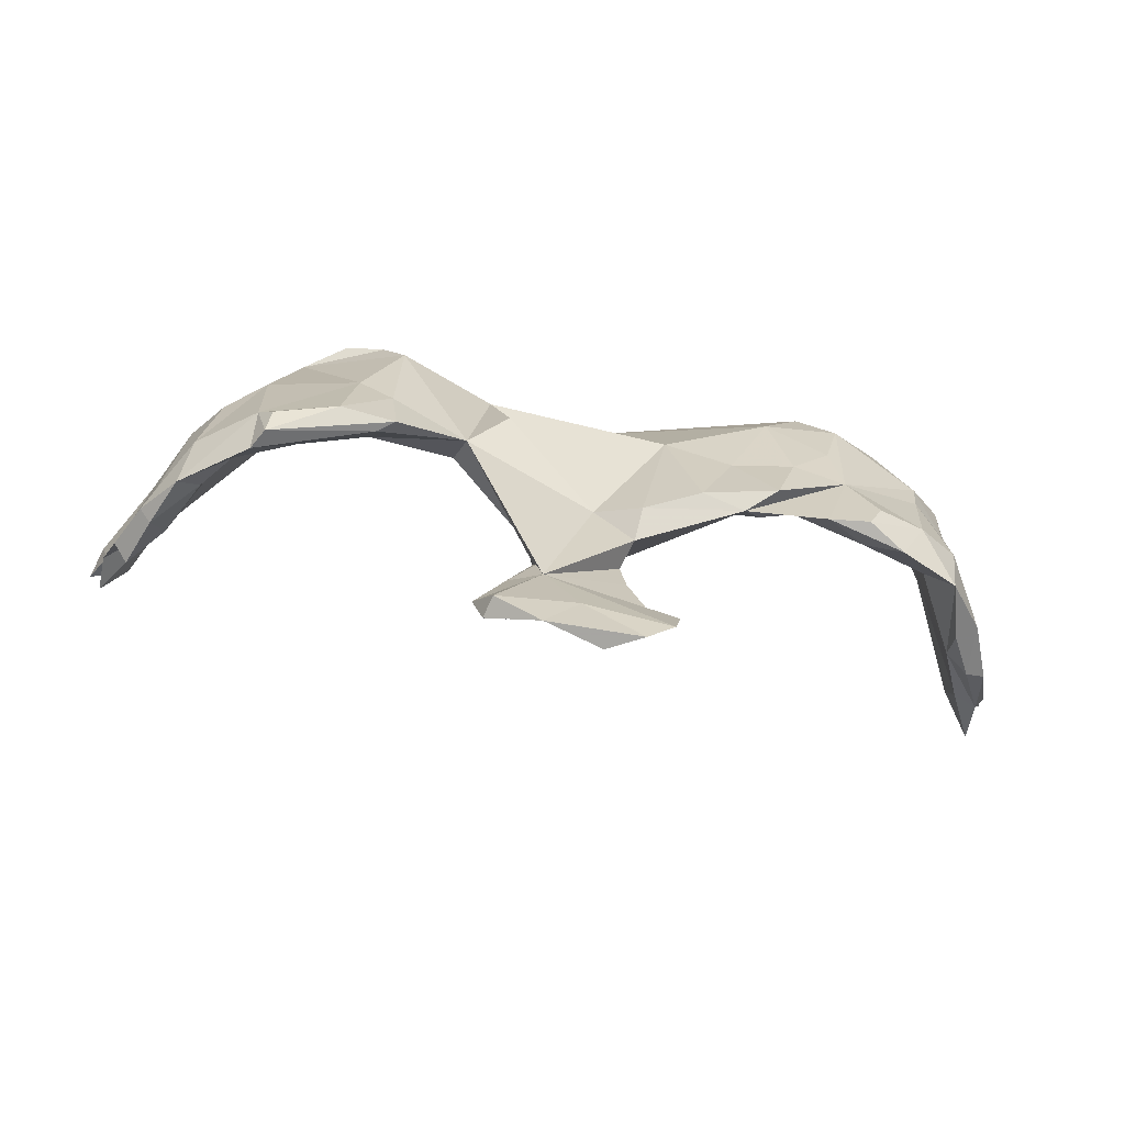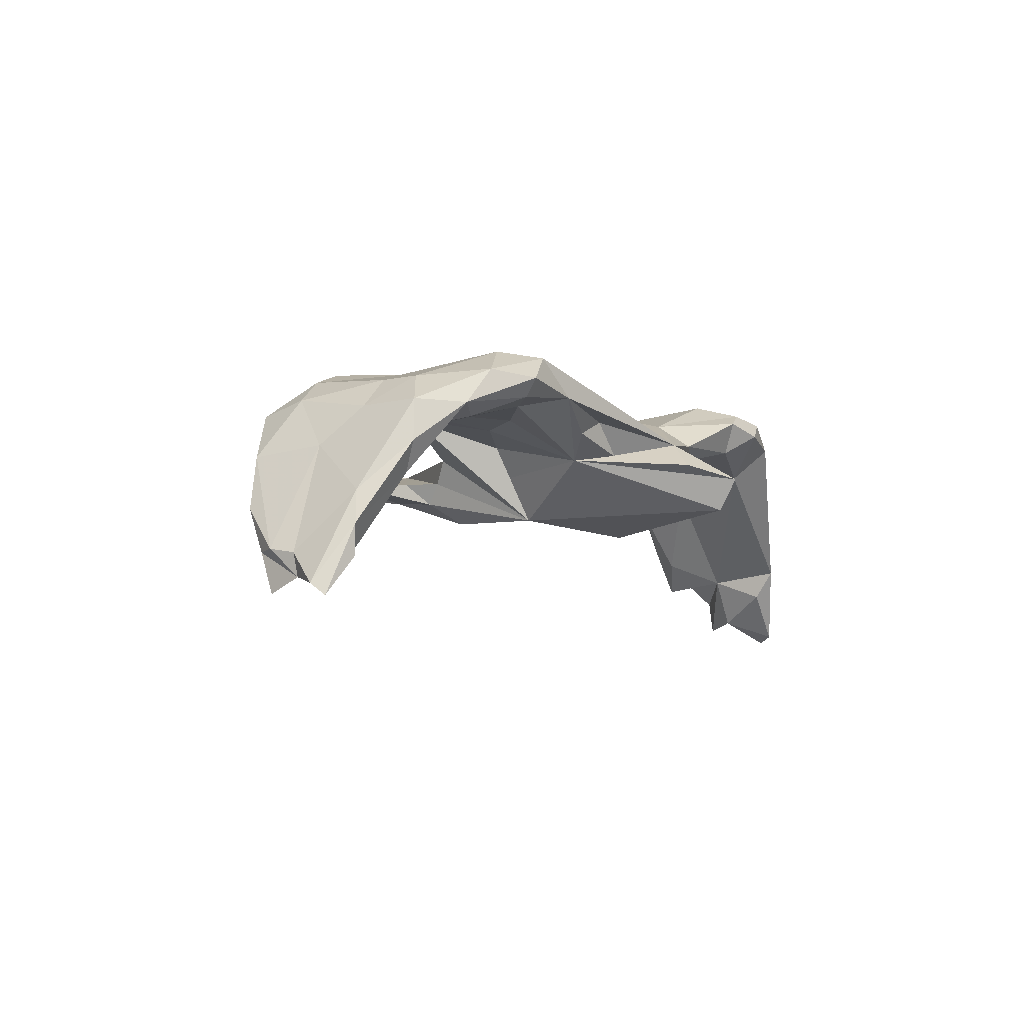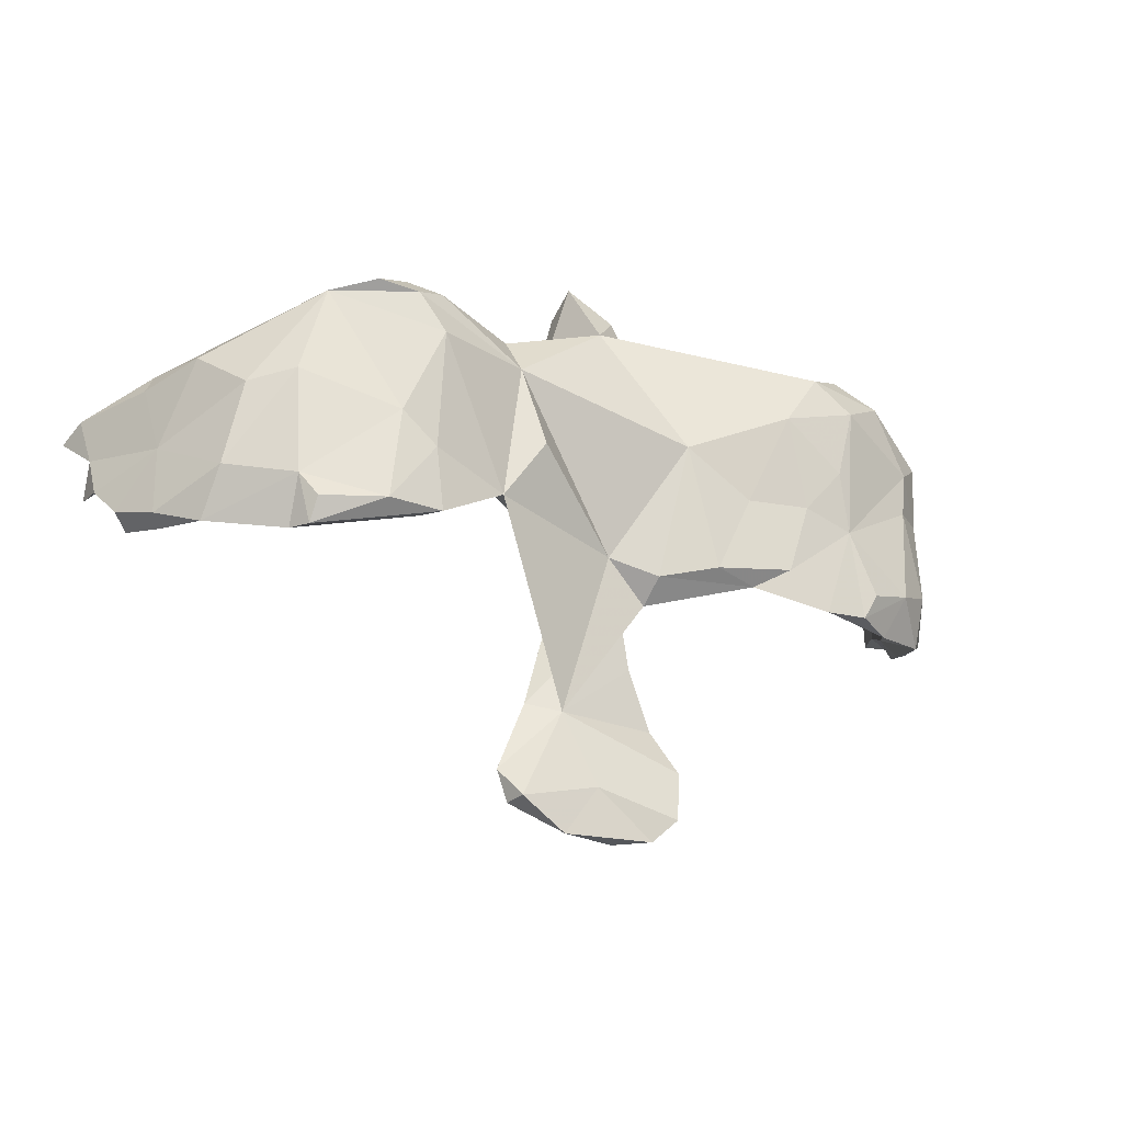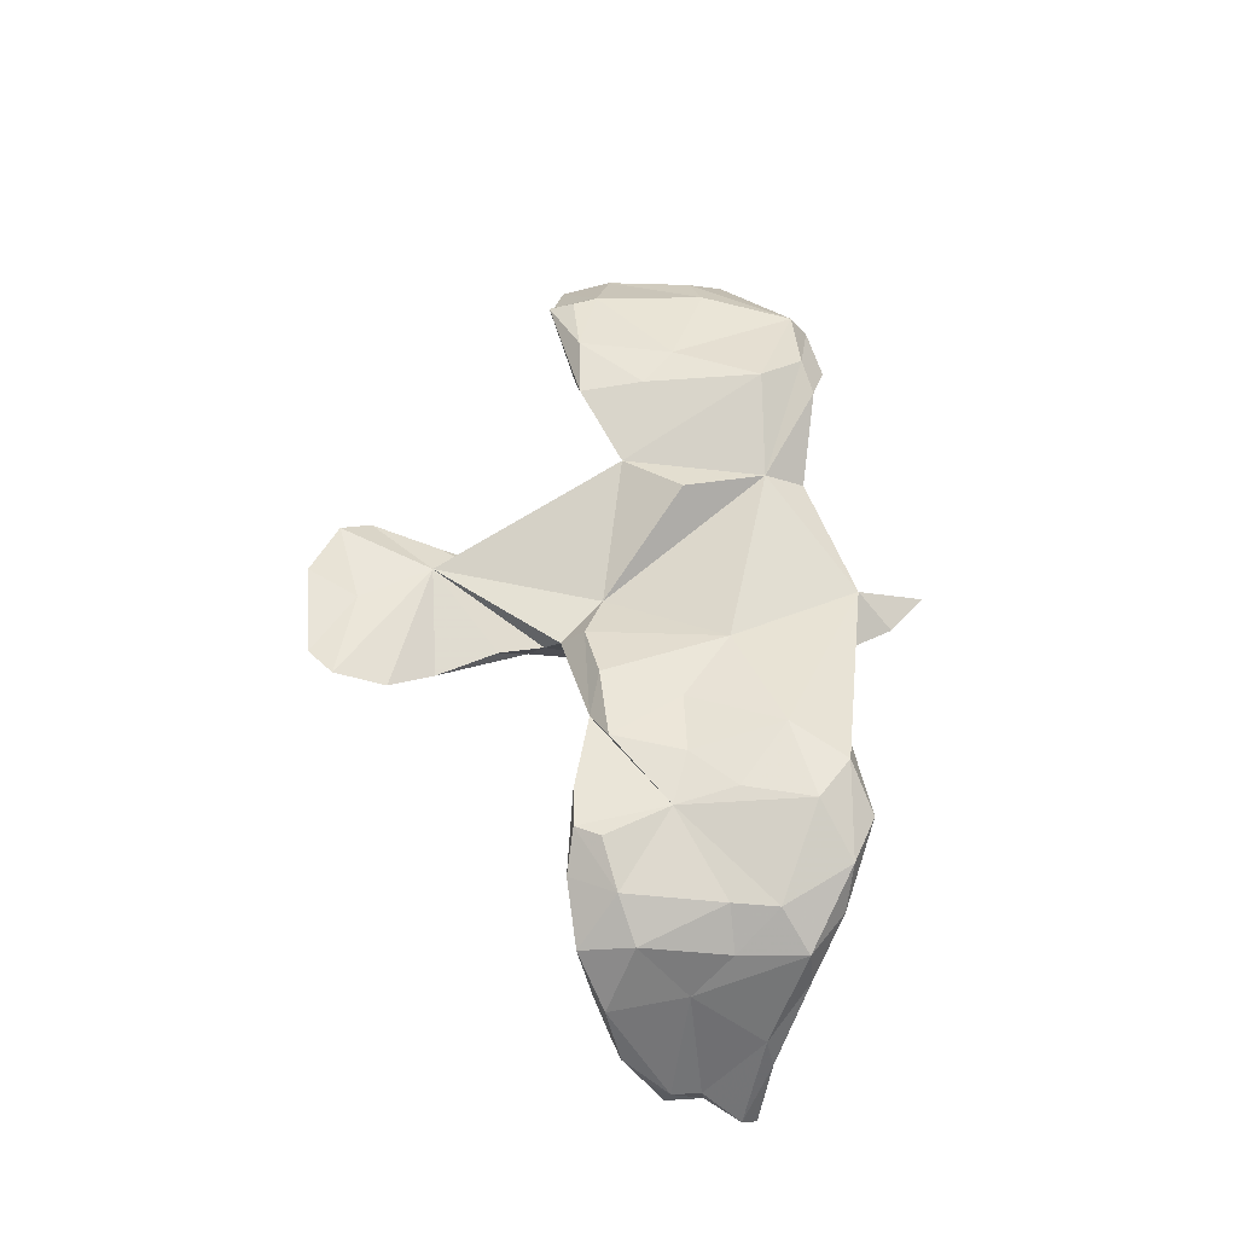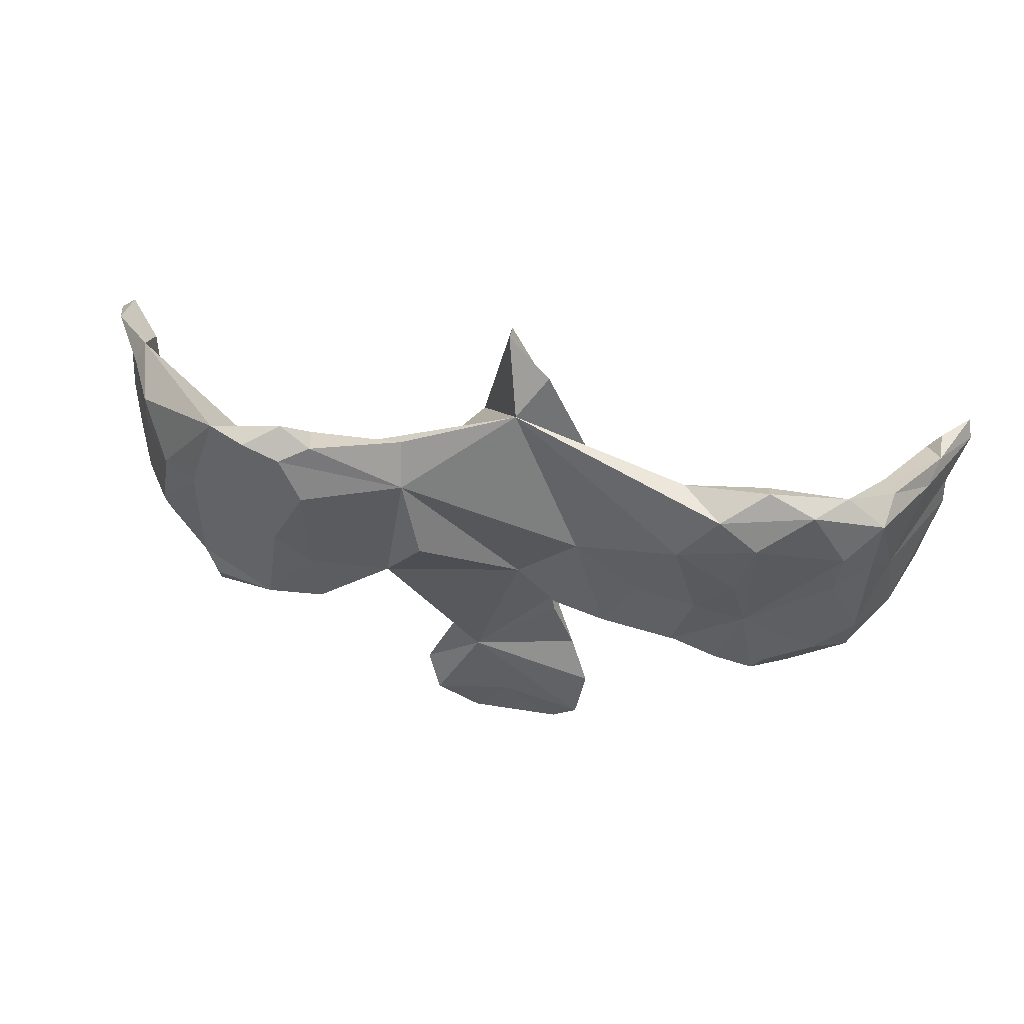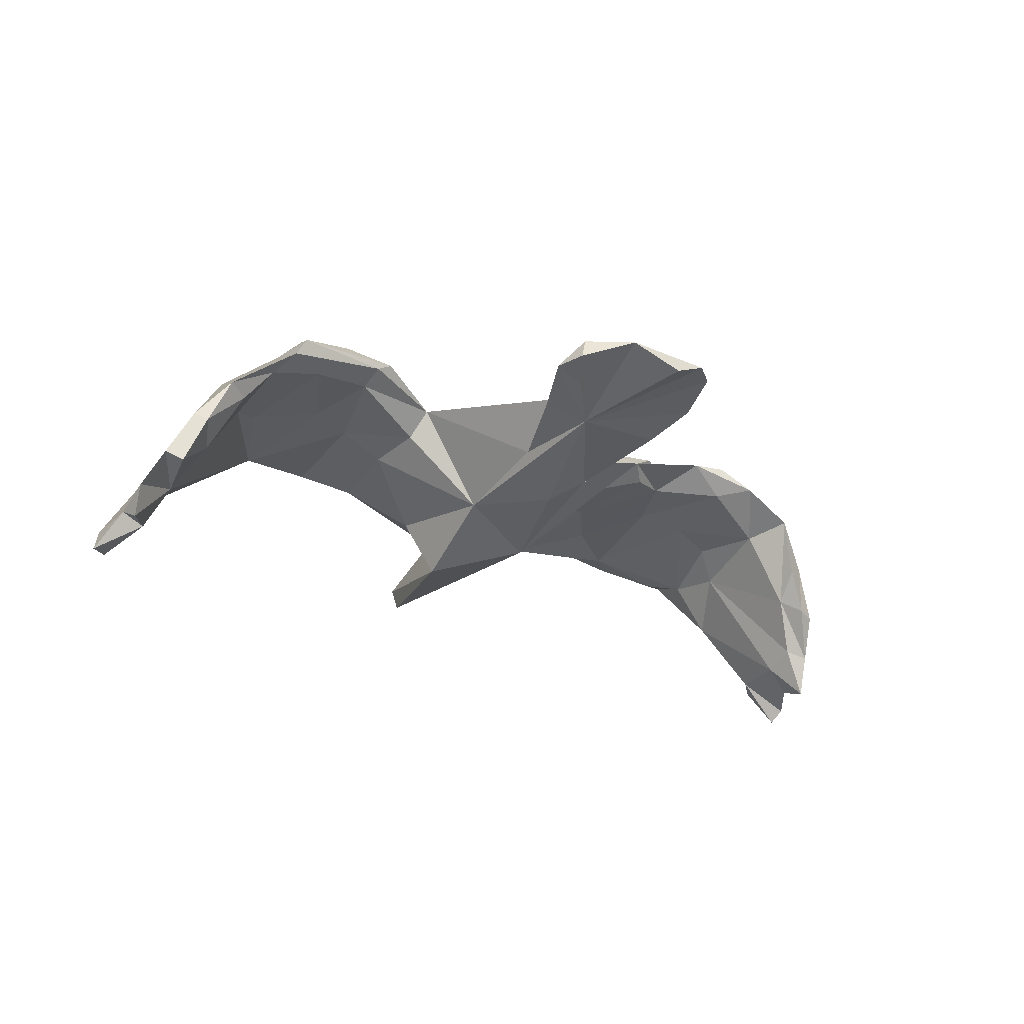
<metadata>
{"format":"obj","ext":"obj","renderer":"f3d","projection":"perspective","resolution":1024,"background":"white","views":[{"elev":-67.5,"azim":-10.2,"up":"+Y"},{"elev":-7.0,"azim":124.4,"up":"+Z"},{"elev":-22.0,"azim":-26.6,"up":"+Y"},{"elev":58.7,"azim":87.5,"up":"+Z"},{"elev":52.4,"azim":11.1,"up":"+Y"},{"elev":-27.8,"azim":-31.9,"up":"+Z"}]}
</metadata>
<code>
v 0.8261 0.07982 -0.2988
v 0.7877 0.01955 -0.2834
v 0.8181 0.1065 -0.32
v 0.7972 -0.03566 -0.2323
v 0.7692 0.1298 -0.1953
v 0.7522 0.1178 -0.1354
v 0.794 0.01484 -0.2411
v 0.7442 0.1027 -0.2423
v 0.7802 -0.04533 -0.3089
v 0.7669 0.127 -0.2518
v 0.7636 -0.1142 -0.1553
v 0.7751 -0.07485 -0.2349
v 0.7277 -0.1293 -0.1495
v 0.6877 0.189 -0.0484
v 0.7355 -0.06202 -0.2221
v 0.6855 -0.1558 -0.07304
v 0.7331 -0.002487 -0.2457
v 0.6899 -0.1046 -0.1265
v 0.7075 -0.003626 -0.0432
v 0.6619 -0.08662 0.0521
v 0.7227 -0.1373 -0.05508
v 0.6704 0.06542 0.0262
v 0.6694 0.1598 -0.1011
v 0.6139 -0.1005 0.01431
v 0.6765 0.1821 0.02653
v 0.6543 -0.1785 0.03154
v 0.6072 0.06 0.08287
v 0.6044 0.1618 -0.0091
v 0.6251 0.06572 -0.02216
v 0.5906 -0.1114 0.09871
v 0.6163 0.1388 0.08063
v 0.6058 0.2427 0.02406
v 0.5786 0.02856 0.02796
v 0.556 0.216 0.009146
v 0.5524 0.2566 0.09024
v 0.4882 -0.1486 0.06635
v 0.4577 -0.02022 0.125
v 0.4229 0.2254 0.04508
v 0.551 -0.1893 0.08063
v 0.5066 -0.133 0.1285
v 0.462 0.2059 0.1425
v 0.4847 -0.1759 0.1204
v 0.4974 0.00616 0.05021
v 0.4035 0.02112 0.06767
v 0.4154 -0.1739 0.1117
v 0.4342 0.08506 0.1378
v 0.4665 0.2734 0.05055
v 0.3936 0.2615 0.135
v 0.3661 0.007531 0.1321
v 0.3684 -0.08289 0.07574
v 0.4705 0.2969 0.08259
v 0.3229 0.2717 0.07074
v 0.3301 -0.1149 0.1268
v 0.2757 -0.1435 0.08983
v 0.157 0.1782 -0.01789
v 0.3072 -0.1078 0.0693
v 0.3134 0.1329 0.04336
v 0.2112 0.2299 0.02365
v 0.3261 0.1684 0.145
v 0.258 0.007533 0.1152
v 0.01559 0.3217 0.01778
v 0.2497 0.04085 0.04128
v -0.04577 -0.4133 -0.03898
v 0.1614 -0.4755 0.01412
v 0.1998 -0.1247 0.103
v 0.1431 0.09136 0.1037
v 0.1409 -0.01792 0.02602
v 0.09946 -0.6059 0.03083
v 0.102 -0.1455 0.06541
v 0.126 -0.3982 -0.02083
v 0.1631 0.2393 0.05035
v -0.06105 -0.3993 0.01912
v 0.07024 0.01209 -0.116
v 0.08656 -0.2918 -0.02039
v 0.09559 -0.186 0.01962
v 0.09529 -0.06942 -0.03671
v 0.1023 0.2365 -0.008005
v 0.07688 -0.2141 -0.02494
v 0.004993 -0.204 -0.1034
v 0.06513 0.3775 -0.03146
v 0.06484 -0.243 -0.06463
v 0.1457 -0.5641 0.03739
v -0.002155 -0.5253 0.03417
v 0.02296 -0.1123 0.02979
v 0.03843 -0.611 0.00098
v -0.08128 -0.04555 -0.06972
v -0.00983 0.442 -0.05625
v -0.01601 0.4049 -0.1133
v -0.06366 -0.3239 0.008569
v -0.1769 0.1739 0.09613
v -0.06222 -0.6103 0.03176
v -0.07449 0.1392 -0.1462
v -0.06986 -0.2406 -0.03191
v -0.1152 0.1898 -0.02424
v -0.1508 -0.562 -0.001604
v -0.1176 -0.385 -0.00883
v -0.1118 -0.5008 -0.02426
v -0.1427 0.03071 0.125
v -0.1849 0.2432 0.04851
v -0.1406 -0.5568 0.03672
v -0.2122 -0.0695 0.1047
v -0.1697 -0.5071 -0.001528
v -0.2512 0.06961 0.04482
v -0.2296 -0.03221 0.05613
v -0.2463 0.2122 0.03058
v -0.3362 -0.1368 0.1412
v -0.3782 -0.1051 0.09495
v -0.3421 0.05079 0.07278
v -0.3339 0.2693 0.115
v -0.3479 0.2421 0.05555
v -0.386 0.2507 0.14
v -0.3453 0.1765 0.1599
v -0.3498 -0.02652 0.1438
v -0.3911 0.2916 0.09256
v -0.4122 0.02734 0.1438
v -0.3671 -0.1431 0.1205
v -0.4535 0.2656 0.1269
v -0.4334 -0.1344 0.1512
v -0.4991 0.1835 0.02274
v -0.4235 0.008387 0.07549
v -0.5613 0.02848 0.02988
v -0.5429 -0.1417 0.1238
v -0.5265 0.248 0.08124
v -0.5703 -0.09951 0.1033
v -0.5488 -0.1848 0.105
v -0.4956 -0.1332 0.07054
v -0.5752 0.09091 0.09002
v -0.6734 -0.07246 0.021
v -0.5692 -0.1825 0.06802
v -0.6118 -0.01352 0.005835
v -0.5999 -0.1486 0.03213
v -0.6456 0.07214 0.04099
v -0.6871 -0.158 -0.02352
v -0.7036 0.1387 -0.04469
v -0.6487 -0.1313 -0.03253
v -0.725 -0.1458 -0.1113
v -0.7263 0.01607 -0.1882
v -0.703 -0.09458 -0.1432
v -0.7416 -0.006215 -0.1115
v -0.7458 -0.1275 -0.09561
v -0.7583 0.1136 -0.1525
v -0.7597 -0.1269 -0.2006
v -0.7405 0.112 -0.2242
v -0.7865 -0.1029 -0.1782
v -0.74 0.1503 -0.1705
v -0.813 0.1065 -0.3146
v -0.812 -0.04401 -0.2964
v -0.773 0.0179 -0.281
v -0.8149 0.01683 -0.2617
v -0.8102 -0.05142 -0.2323
v -0.8323 0.09289 -0.2778
v -0.8478 0.06696 -0.3268
f 100 83 72
f 82 72 83
f 102 100 72
f 91 83 100
f 102 97 95
f 63 95 97
f 100 102 95
f 63 97 102
f 96 102 72
f 70 64 63
f 82 63 64
f 72 64 70
f 89 96 72
f 63 102 96
f 82 64 72
f 81 70 63
f 93 96 89
f 93 63 96
f 74 72 70
f 81 74 70
f 78 72 74
f 78 74 81
f 72 93 89
f 86 63 93
f 75 72 78
f 73 78 81
f 101 93 72
f 84 101 72
f 86 93 101
f 104 86 101
f 49 46 59
f 41 59 46
f 60 49 59
f 37 46 49
f 46 37 41
f 31 41 37
f 35 41 31
f 27 31 37
f 115 113 112
f 101 112 113
f 123 115 112
f 118 113 115
f 90 112 101
f 106 101 113
f 66 60 59
f 53 49 60
f 53 37 49
f 37 40 30
f 42 30 40
f 27 37 30
f 118 115 124
f 127 124 115
f 122 118 124
f 106 113 118
f 116 101 106
f 65 53 60
f 54 37 53
f 125 106 118
f 125 116 106
f 45 37 54
f 65 54 53
f 42 37 45
f 50 45 54
f 37 42 40
f 75 84 72
f 66 84 69
f 75 69 84
f 54 69 75
f 78 73 75
f 54 75 73
f 67 54 73
f 18 26 24
f 39 24 26
f 16 26 18
f 21 26 16
f 13 16 18
f 13 21 16
f 20 26 21
f 19 20 21
f 30 26 20
f 92 61 87
f 80 87 61
f 119 114 110
f 109 110 114
f 108 119 110
f 123 114 119
f 108 110 105
f 99 105 110
f 99 110 109
f 117 109 114
f 90 99 109
f 94 61 92
f 61 71 77
f 58 77 71
f 55 61 77
f 52 47 38
f 34 38 47
f 55 52 38
f 51 47 52
f 32 47 51
f 48 51 52
f 52 71 61
f 48 52 61
f 58 71 52
f 55 58 52
f 117 114 123
f 122 125 118
f 124 125 122
f 126 116 129
f 125 129 116
f 131 126 129
f 107 116 126
f 101 116 107
f 120 107 126
f 104 101 107
f 90 84 66
f 103 86 104
f 108 103 104
f 94 86 103
f 43 28 33
f 29 33 28
f 24 43 33
f 38 28 43
f 38 34 28
f 32 28 34
f 77 58 55
f 55 62 67
f 56 67 62
f 76 55 67
f 61 90 66
f 98 84 90
f 119 121 130
f 131 130 121
f 137 119 130
f 139 128 132
f 127 132 128
f 134 139 132
f 140 128 139
f 22 19 25
f 6 25 19
f 31 22 25
f 20 19 22
f 24 33 29
f 23 29 28
f 57 62 55
f 92 86 94
f 105 94 103
f 120 121 119
f 7 6 19
f 14 25 6
f 38 57 55
f 50 62 57
f 134 132 123
f 127 123 132
f 145 134 123
f 32 14 23
f 5 23 14
f 28 32 23
f 25 14 32
f 47 32 34
f 105 61 94
f 99 61 105
f 90 61 99
f 98 101 84
f 65 69 54
f 66 69 65
f 50 54 56
f 67 56 54
f 62 50 56
f 36 45 50
f 39 45 36
f 44 36 50
f 39 42 45
f 30 42 39
f 24 39 36
f 43 24 36
f 30 39 26
f 27 30 20
f 124 129 125
f 117 111 109
f 90 109 111
f 123 111 117
f 44 57 38
f 43 44 38
f 50 57 44
f 35 31 25
f 27 22 31
f 115 123 127
f 108 120 119
f 126 121 120
f 107 120 108
f 36 44 43
f 20 22 27
f 124 127 128
f 104 107 108
f 105 103 108
f 133 124 128
f 59 48 61
f 35 51 48
f 32 51 35
f 41 35 48
f 59 41 48
f 112 111 123
f 90 111 112
f 79 63 86
f 133 136 135
f 138 135 136
f 131 133 135
f 140 136 133
f 119 145 123
f 141 134 145
f 137 145 119
f 88 55 73
f 76 73 55
f 92 88 73
f 87 55 88
f 86 92 73
f 61 55 80
f 87 80 55
f 87 88 92
f 79 81 63
f 73 81 79
f 86 73 79
f 130 135 138
f 142 138 136
f 128 140 133
f 142 136 140
f 13 11 21
f 4 21 11
f 12 11 13
f 66 59 61
f 98 90 101
f 65 60 66
f 25 32 35
f 133 131 129
f 121 126 131
f 133 129 124
f 29 18 24
f 76 67 73
f 135 130 131
f 17 29 23
f 5 14 6
f 138 137 130
f 142 137 138
f 4 19 21
f 141 139 134
f 68 63 82
f 83 68 82
f 85 63 68
f 91 68 83
f 91 85 68
f 91 63 85
f 95 63 91
f 95 91 100
f 143 145 137
f 8 23 5
f 10 8 5
f 17 23 8
f 1 5 6
f 149 139 141
f 15 29 17
f 1 6 7
f 4 7 19
f 9 15 17
f 18 29 15
f 2 7 4
f 144 140 139
f 12 18 15
f 12 4 11
f 146 143 148
f 137 148 143
f 152 146 148
f 145 143 146
f 8 3 1
f 5 1 3
f 2 8 1
f 10 3 8
f 151 146 152
f 149 151 152
f 145 146 151
f 149 152 148
f 147 149 148
f 7 2 1
f 17 8 2
f 150 149 147
f 137 147 148
f 137 150 147
f 139 149 150
f 144 150 137
f 9 2 12
f 4 12 2
f 15 9 12
f 17 2 9
f 141 145 151
f 5 3 10
f 141 151 149
f 13 18 12
f 142 144 137
f 139 150 144
f 140 144 142

</code>
